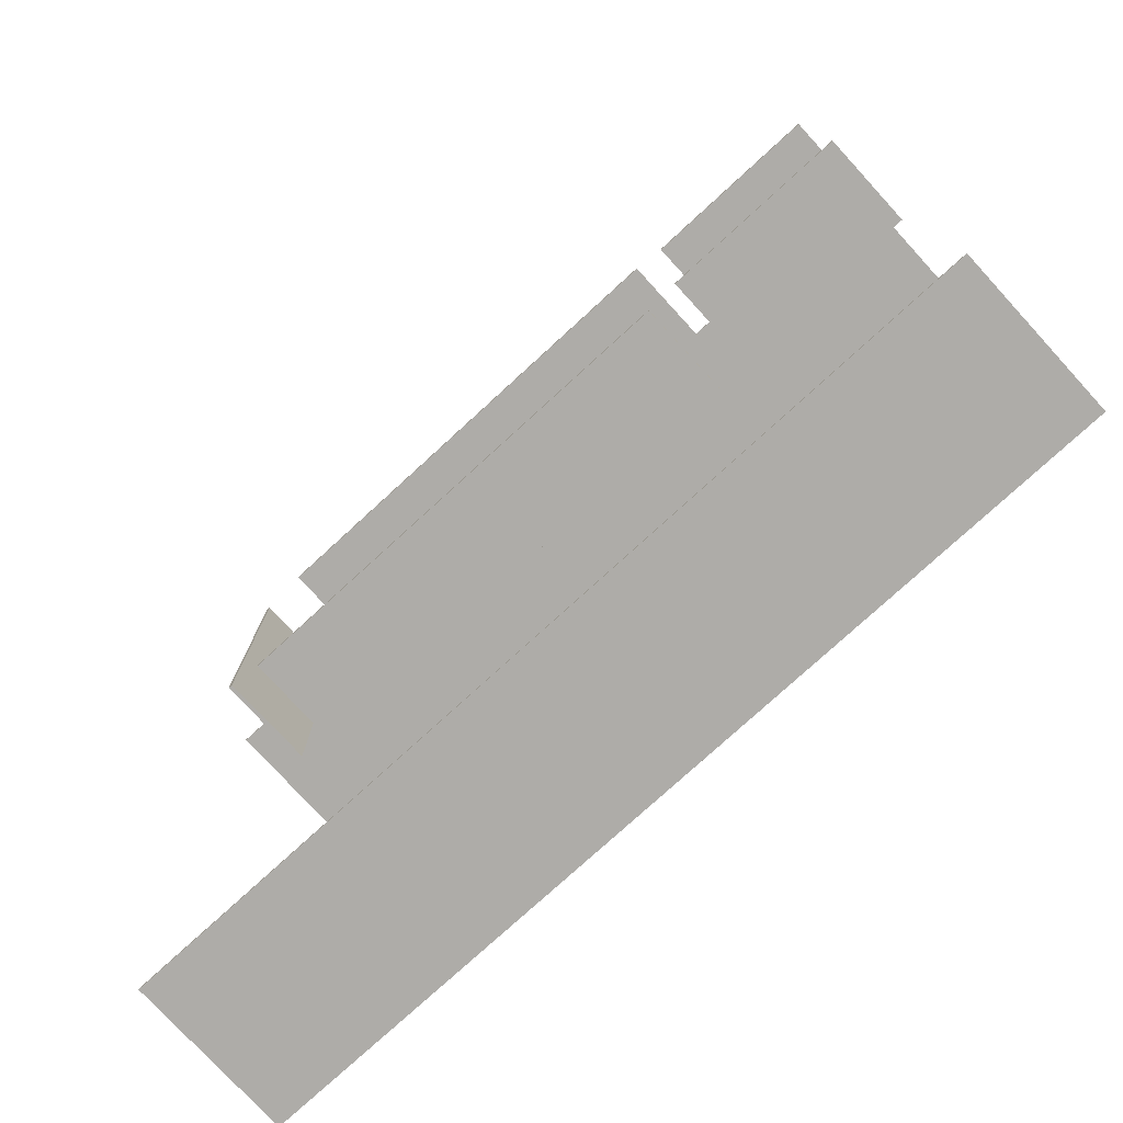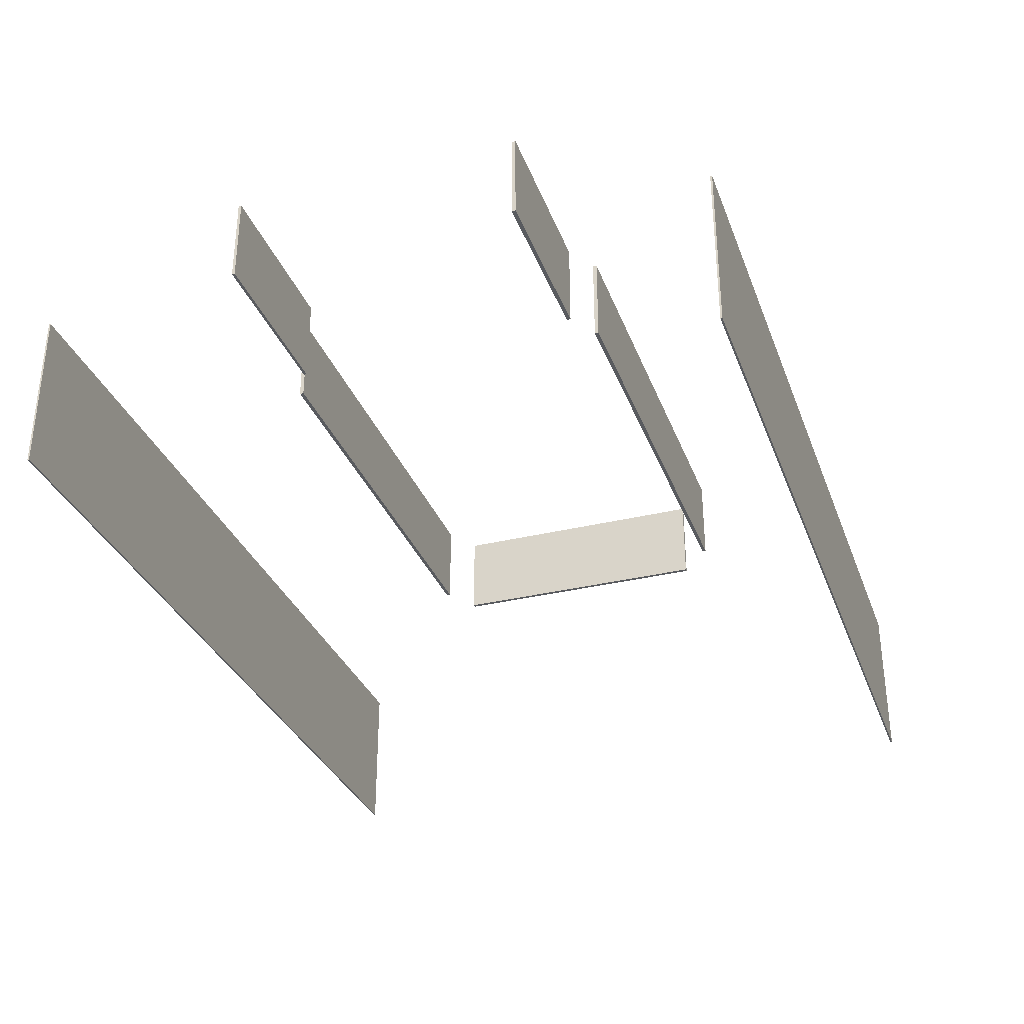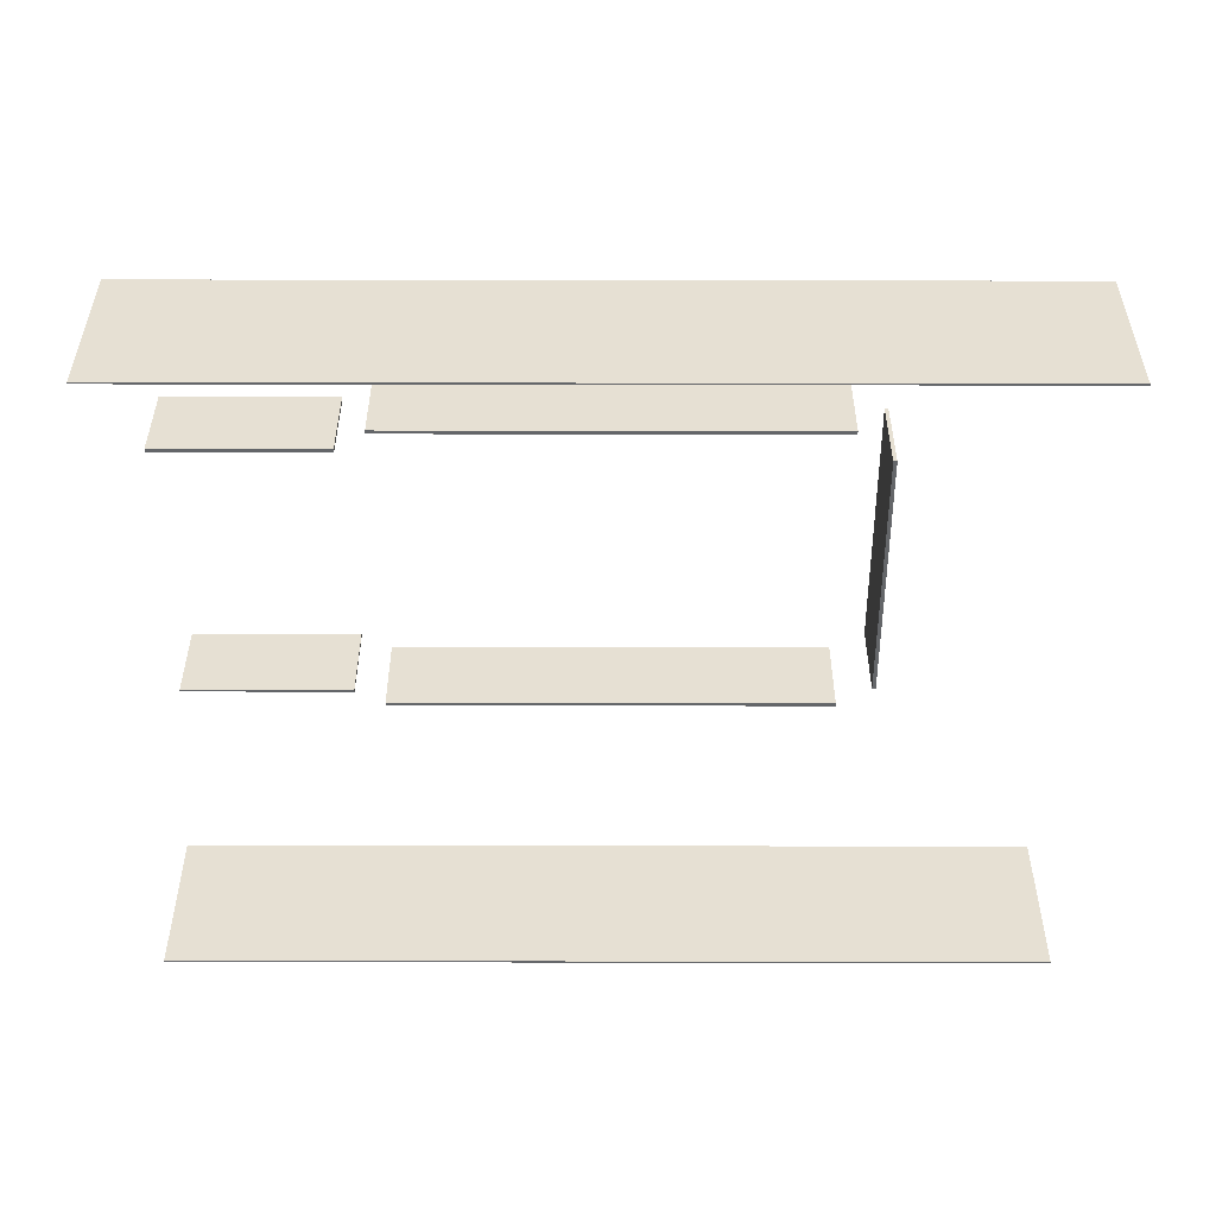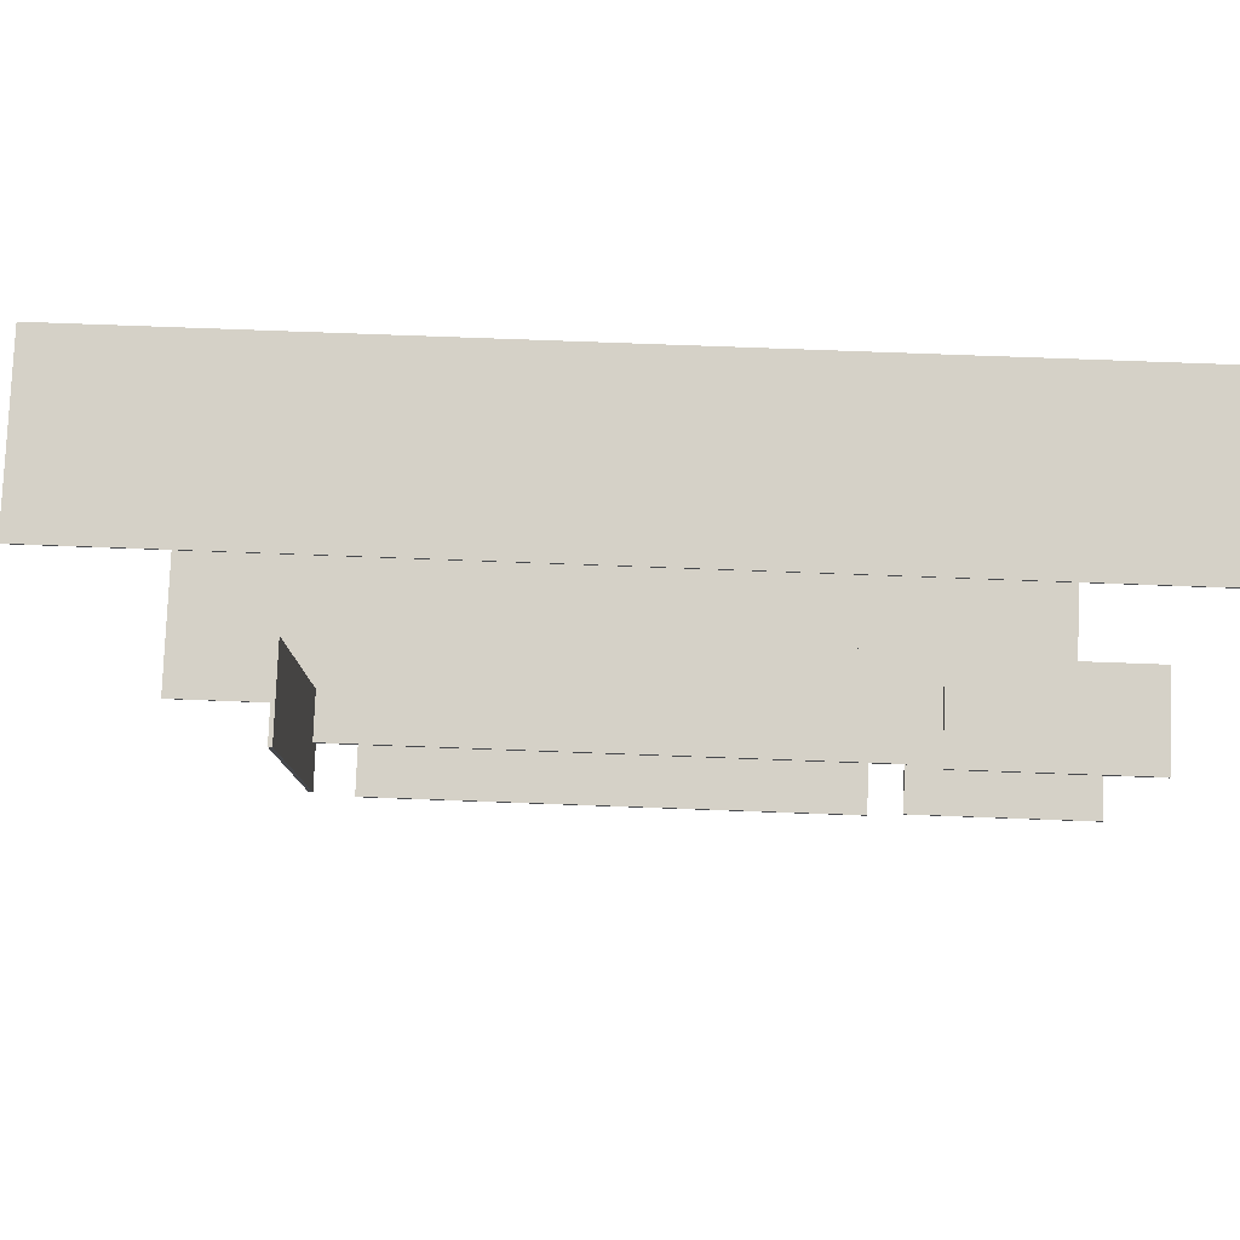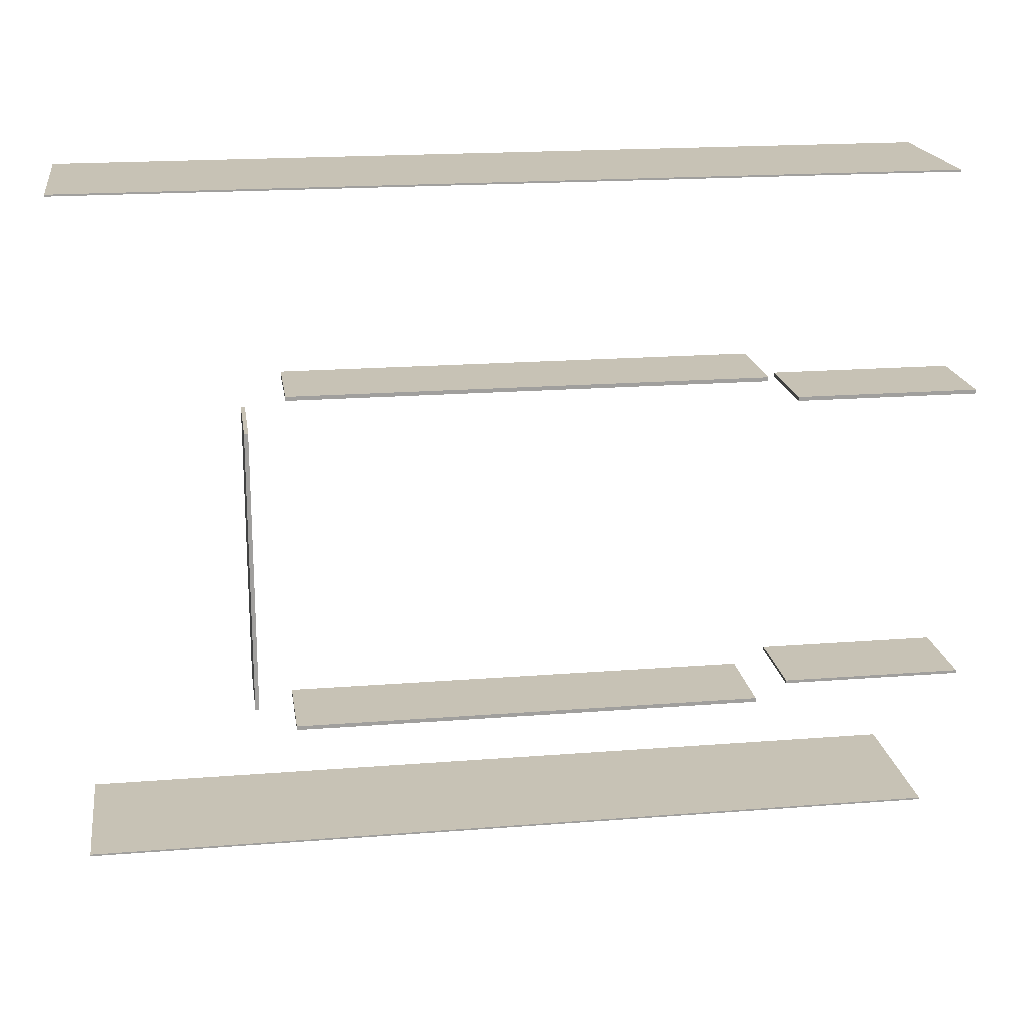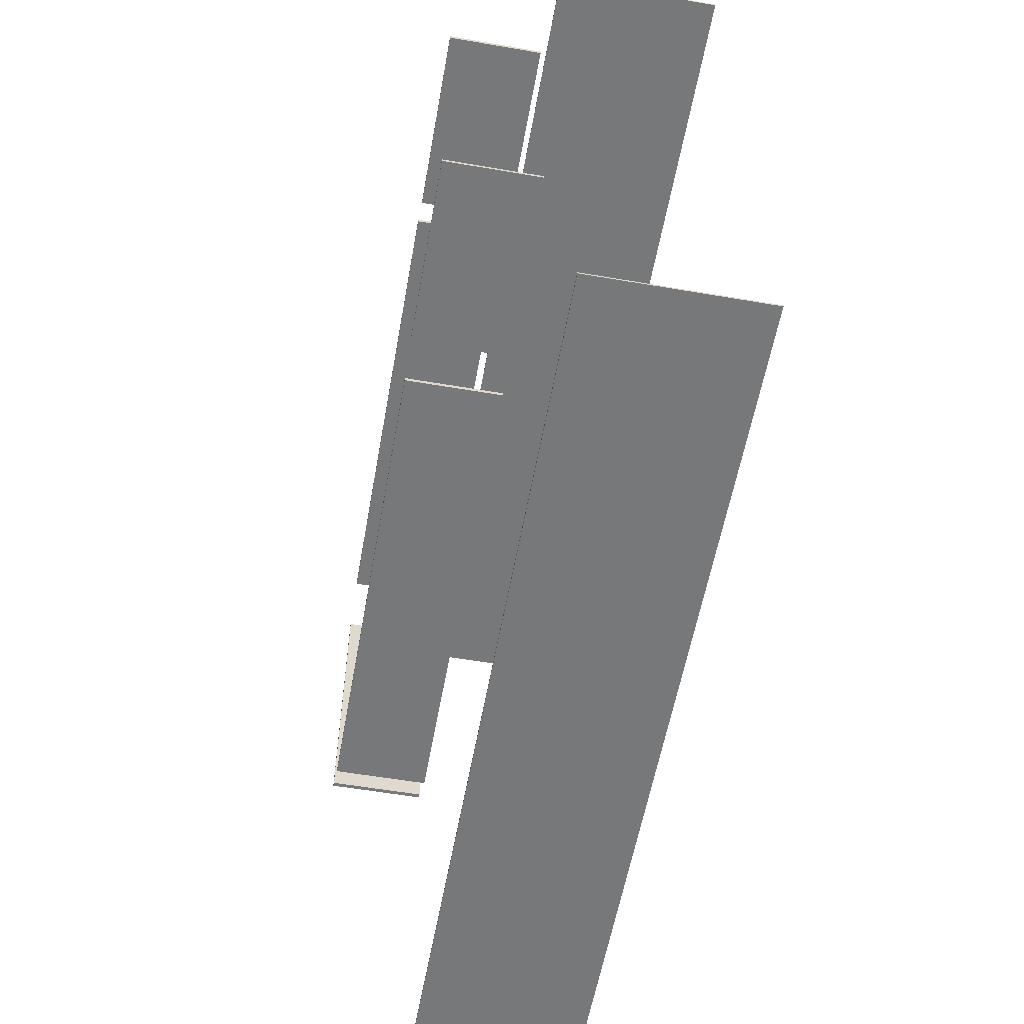
<metadata>
{"format":"obj","ext":"obj","renderer":"f3d","projection":"perspective","resolution":1024,"background":"white","views":[{"elev":-77.0,"azim":-137.5,"up":"+Z"},{"elev":-32.5,"azim":-71.3,"up":"+Y"},{"elev":-51.7,"azim":-0.1,"up":"+Y"},{"elev":79.0,"azim":-177.9,"up":"+Z"},{"elev":19.0,"azim":171.5,"up":"+Z"},{"elev":-57.3,"azim":-100.1,"up":"+Z"}]}
</metadata>
<code>
g default
v -34.67 0.1423 26.92
v 34.16 0.1423 26.92
v -34.67 12.95 26.92
v 34.16 12.95 26.92
v -34.67 12.95 26.78
v 34.16 12.95 26.78
v -34.67 0.1423 26.78
v 34.16 0.1423 26.78
g pCube44
f 1 2 3
f 3 2 4
f 3 4 5
f 5 4 6
f 5 6 7
f 7 6 8
f 7 8 1
f 1 8 2
f 2 8 4
f 4 8 6
f 7 1 5
f 5 1 3
g default
v -17.77 14.62 13.51
v 17.72 14.62 13.51
v -17.77 21.52 13.51
v 17.72 21.52 13.51
v -17.77 21.52 13.21
v 17.72 21.52 13.21
v -17.77 14.62 13.21
v 17.72 14.62 13.21
g pasted__pCube23 group60
f 9 10 11
f 11 10 12
f 11 12 13
f 13 12 14
f 13 14 15
f 15 14 16
f 15 16 9
f 9 16 10
f 10 16 12
f 12 16 14
f 15 9 13
f 13 9 11
g default
v -20.13 14.62 11.6
v -33.83 14.62 11.6
v -20.13 21.52 11.6
v -33.83 21.52 11.6
v -20.13 21.52 11.9
v -33.83 21.52 11.9
v -20.13 14.62 11.9
v -33.83 14.62 11.9
g group60 pasted__pCube24
f 17 18 19
f 19 18 20
f 19 20 21
f 21 20 22
f 21 22 23
f 23 22 24
f 23 24 17
f 17 24 18
f 18 24 20
f 20 24 22
f 23 17 21
f 21 17 19
g default
v -20.13 14.62 -11.15
v -33.83 14.62 -11.15
v -20.13 21.52 -11.15
v -33.83 21.52 -11.15
v -20.13 21.52 -10.93
v -33.83 21.52 -10.93
v -20.13 14.62 -10.93
v -33.83 14.62 -10.93
g group60 pasted__pCube19
f 25 26 27
f 27 26 28
f 27 28 29
f 29 28 30
f 29 30 31
f 31 30 32
f 31 32 25
f 25 32 26
f 26 32 28
f 28 32 30
f 31 25 29
f 29 25 27
g default
v -17.77 14.62 -12.26
v 17.72 14.62 -12.26
v -17.77 21.52 -12.26
v 17.72 21.52 -12.26
v -17.77 21.52 -12.56
v 17.72 21.52 -12.56
v -17.77 14.62 -12.56
v 17.72 14.62 -12.56
g group60 pasted__pCube14
f 33 34 35
f 35 34 36
f 35 36 37
f 37 36 38
f 37 38 39
f 39 38 40
f 39 40 33
f 33 40 34
f 34 40 36
f 36 40 38
f 39 33 37
f 37 33 35
g default
v 20.76 14.63 10.89
v 20.76 14.63 -10.73
v 20.76 21.52 10.89
v 20.76 21.52 -10.73
v 20.46 21.52 10.89
v 20.46 21.52 -10.73
v 20.46 14.63 10.89
v 20.46 14.63 -10.73
g group60 pasted__pCube18
f 41 42 43
f 43 42 44
f 43 44 45
f 45 44 46
f 45 46 47
f 47 46 48
f 47 48 41
f 41 48 42
f 42 48 44
f 44 48 46
f 47 41 45
f 45 41 43
g default
v -34.67 0.1423 -26.25
v 34.16 0.1423 -26.25
v -34.67 12.95 -26.25
v 34.16 12.95 -26.25
v -34.67 12.95 -26.39
v 34.16 12.95 -26.39
v -34.67 0.1423 -26.39
v 34.16 0.1423 -26.39
g pCube43
f 49 50 51
f 51 50 52
f 51 52 53
f 53 52 54
f 53 54 55
f 55 54 56
f 55 56 49
f 49 56 50
f 50 56 52
f 52 56 54
f 55 49 53
f 53 49 51

</code>
